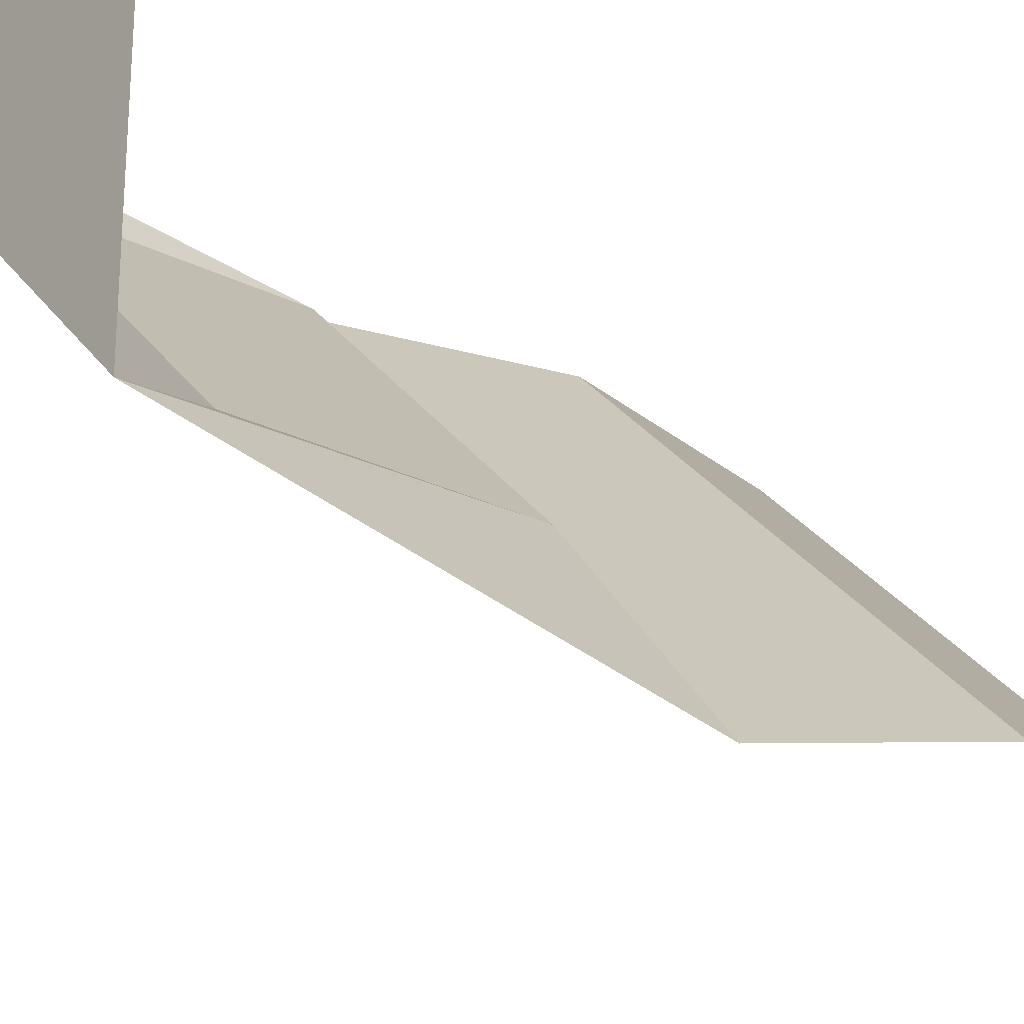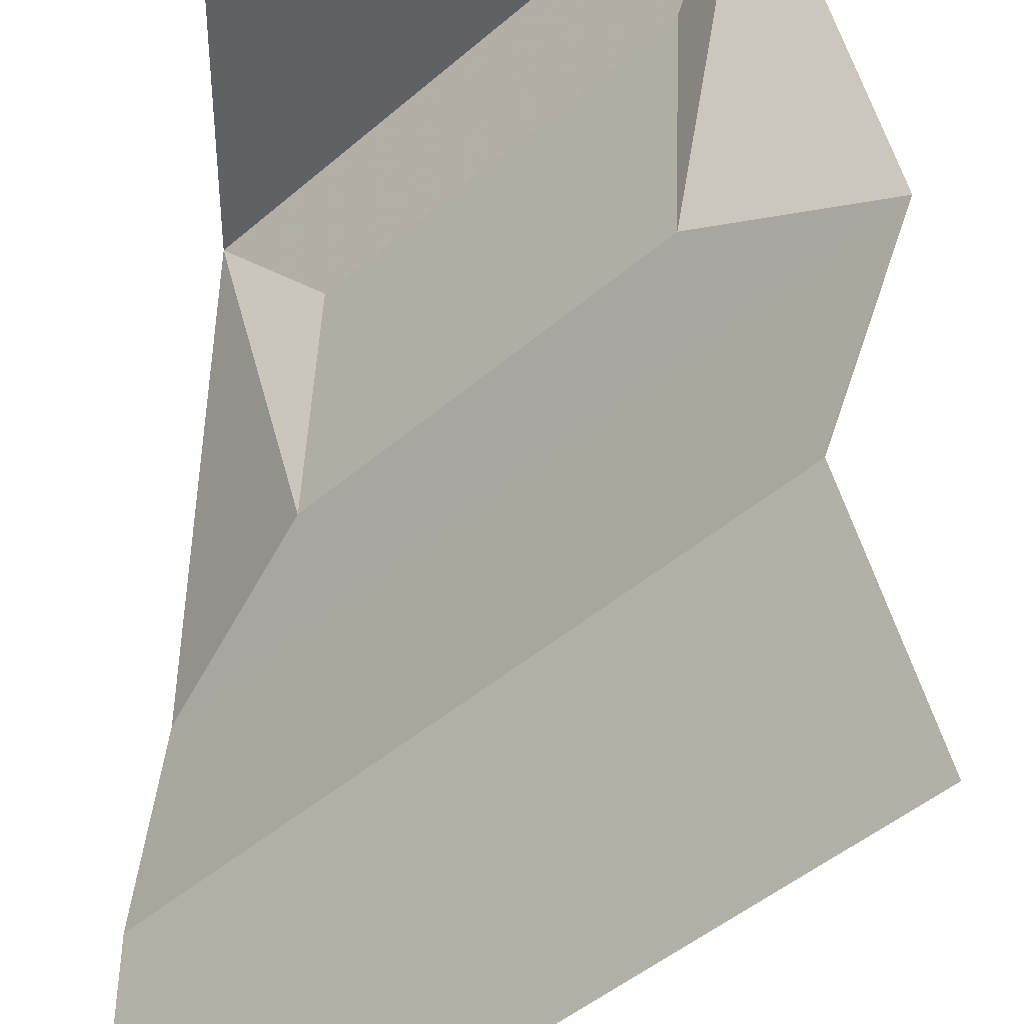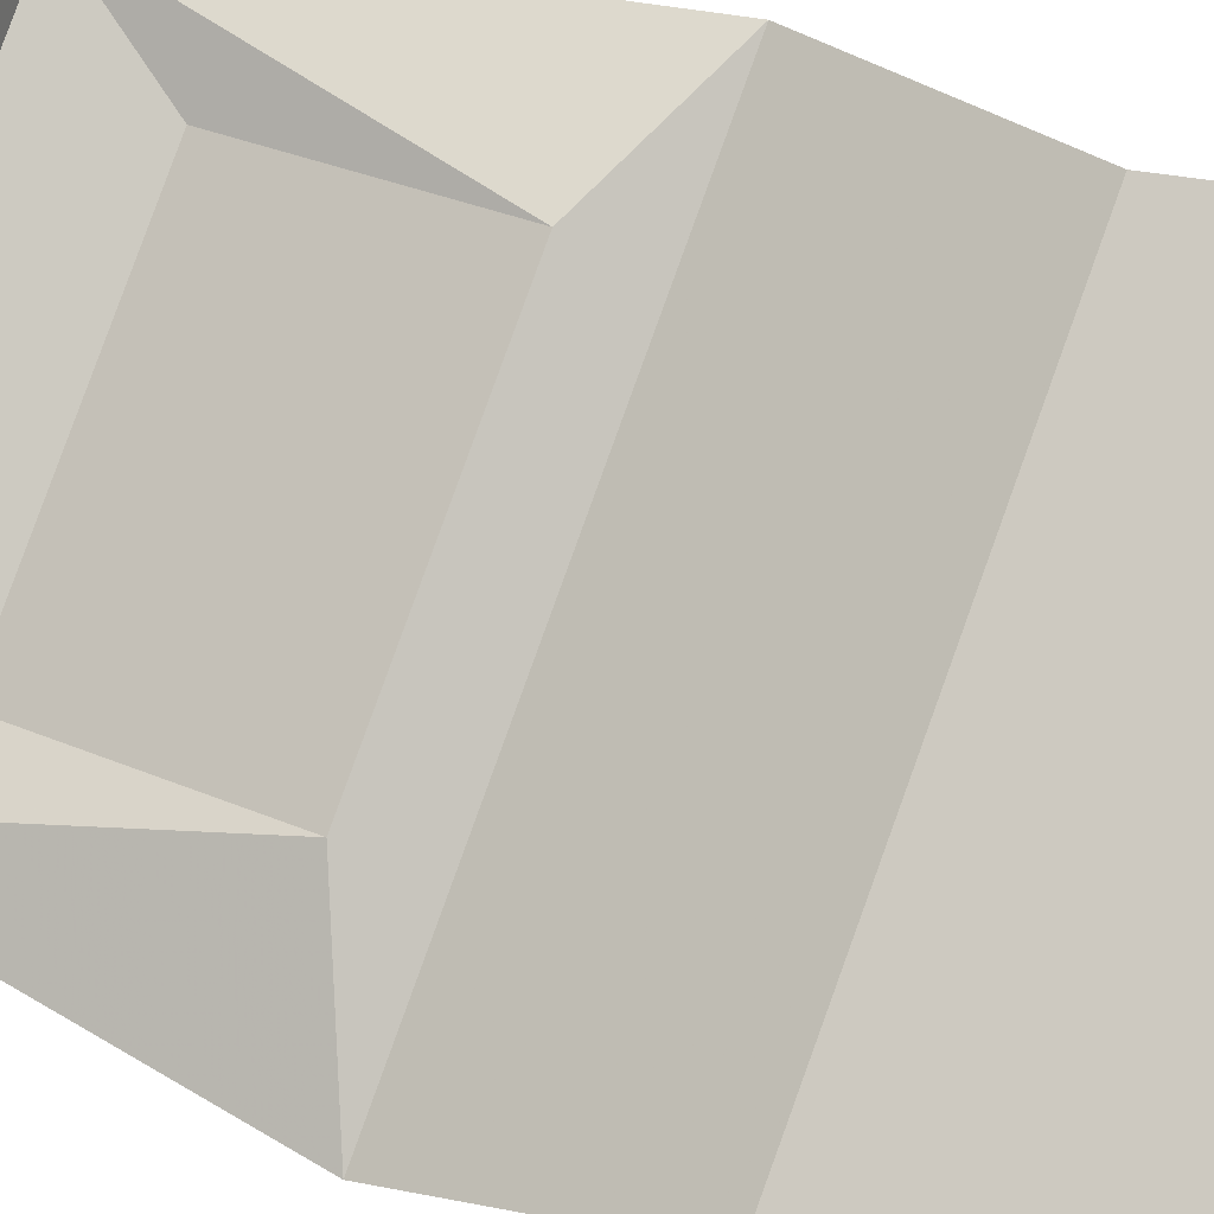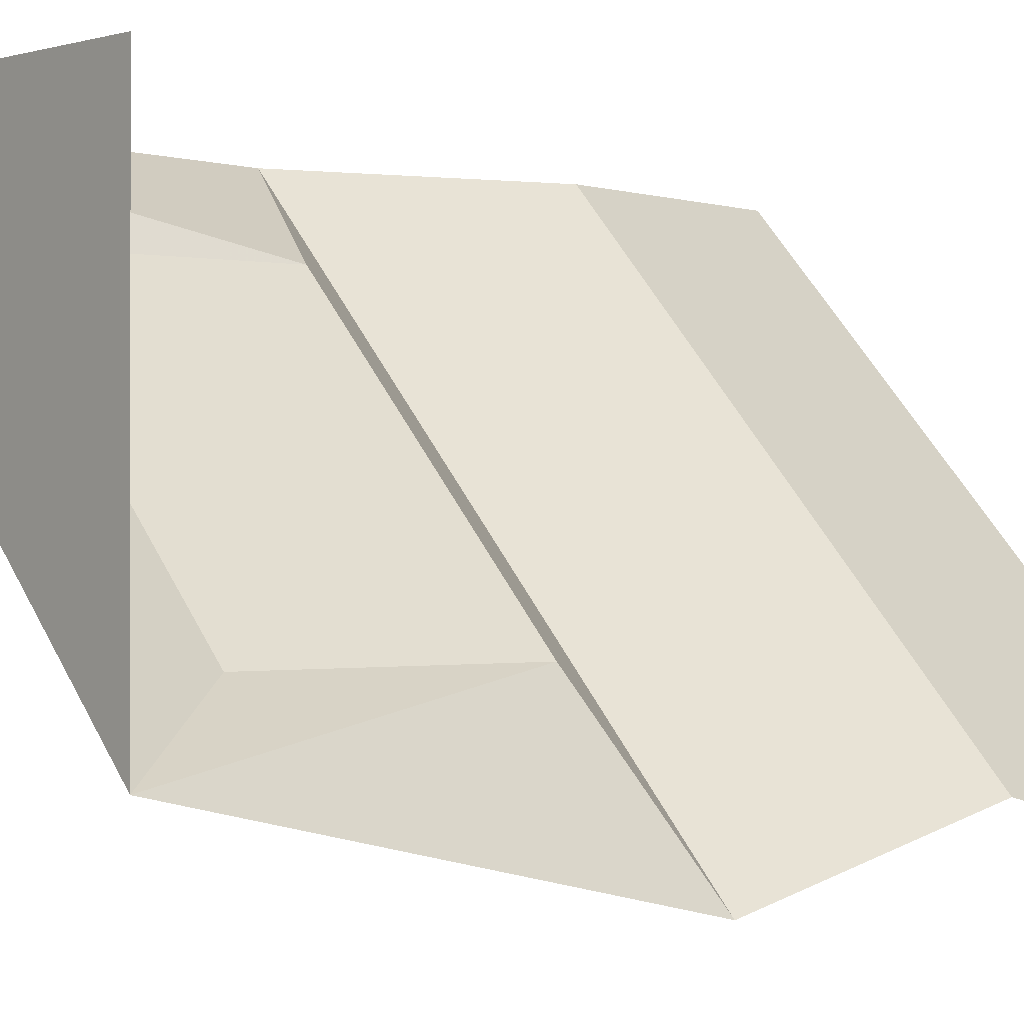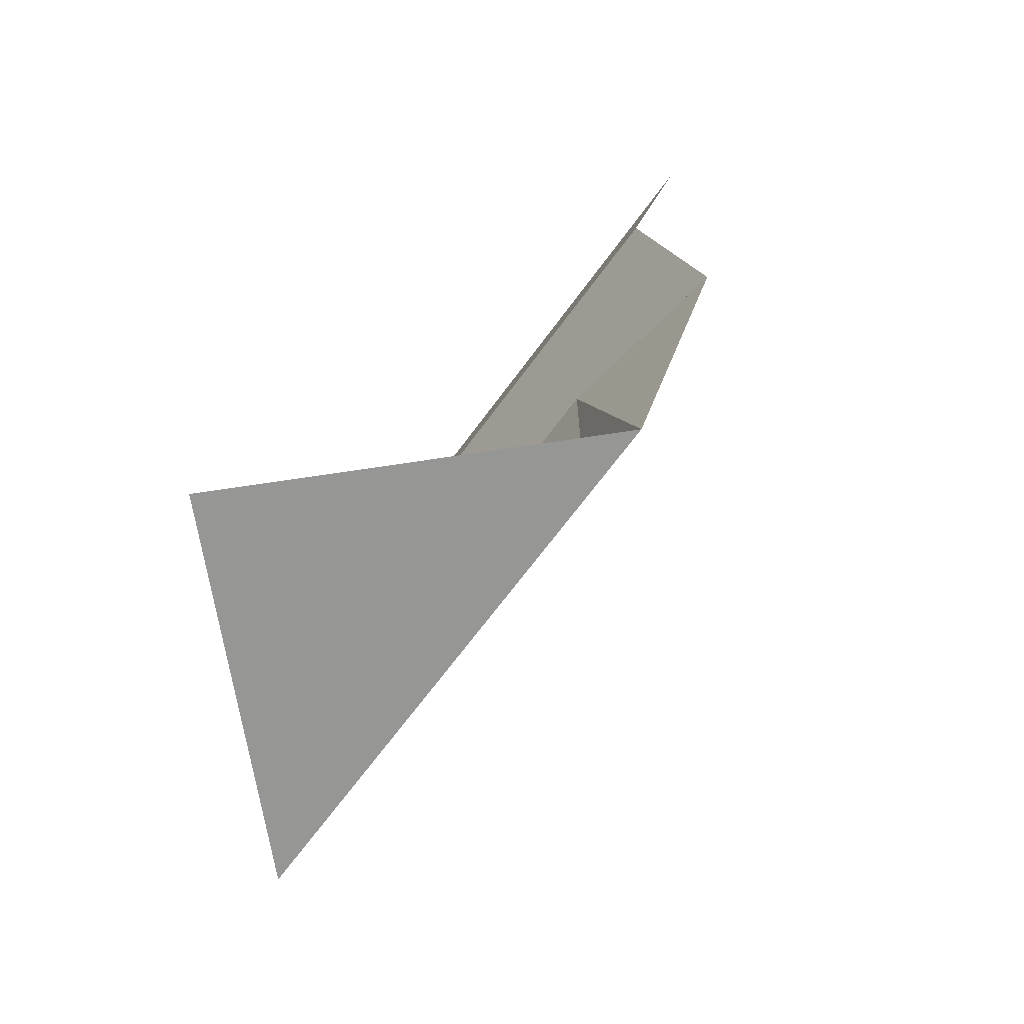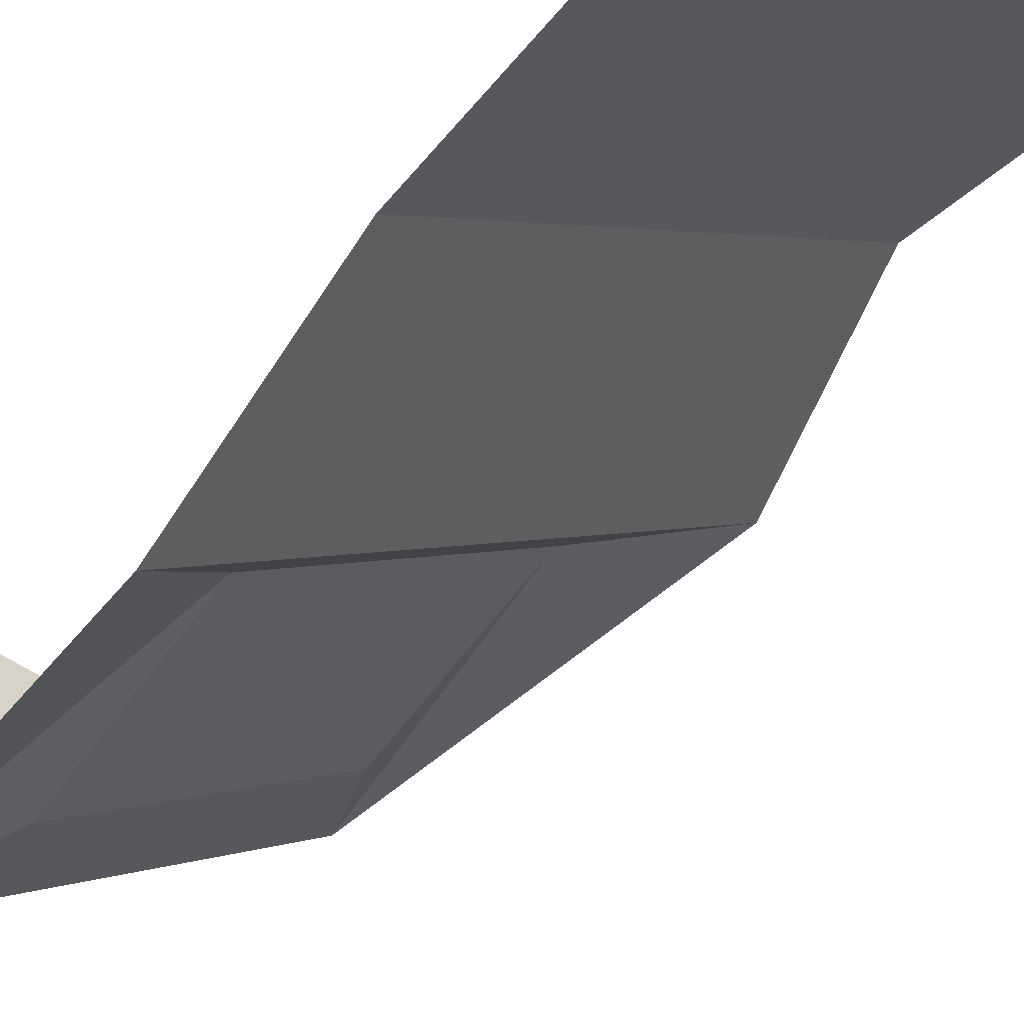
<metadata>
{"format":"obj","ext":"obj","renderer":"f3d","projection":"perspective","resolution":1024,"background":"white","views":[{"elev":-25.2,"azim":51.1,"up":"+Z"},{"elev":42.6,"azim":-177.9,"up":"+Z"},{"elev":35.6,"azim":118.9,"up":"+Z"},{"elev":-0.4,"azim":50.3,"up":"+Z"},{"elev":-67.7,"azim":98.7,"up":"+Y"},{"elev":-57.4,"azim":144.8,"up":"+Z"}]}
</metadata>
<code>
o wall/marked_wall/diagonal
v 40 -144 -24
v 40 -208 -24
v -27 -208 43
v -27 -144 43
v -64 -128 64
v 64 -128 -64
v 64 -240 -39
v -39 -240 64
v 64 -240 64
v -48 -64 64
v 64 -64 -48
v -64 0 64
v 64 0 -64
f 1 2 3
f 1 3 4
f 1 4 5
f 1 5 6
f 1 6 7
f 1 7 2
f 2 7 8
f 2 8 3
f 3 8 4
f 4 8 5
f 9 8 7
f 10 11 6
f 10 6 5
f 12 13 11
f 12 11 10

</code>
